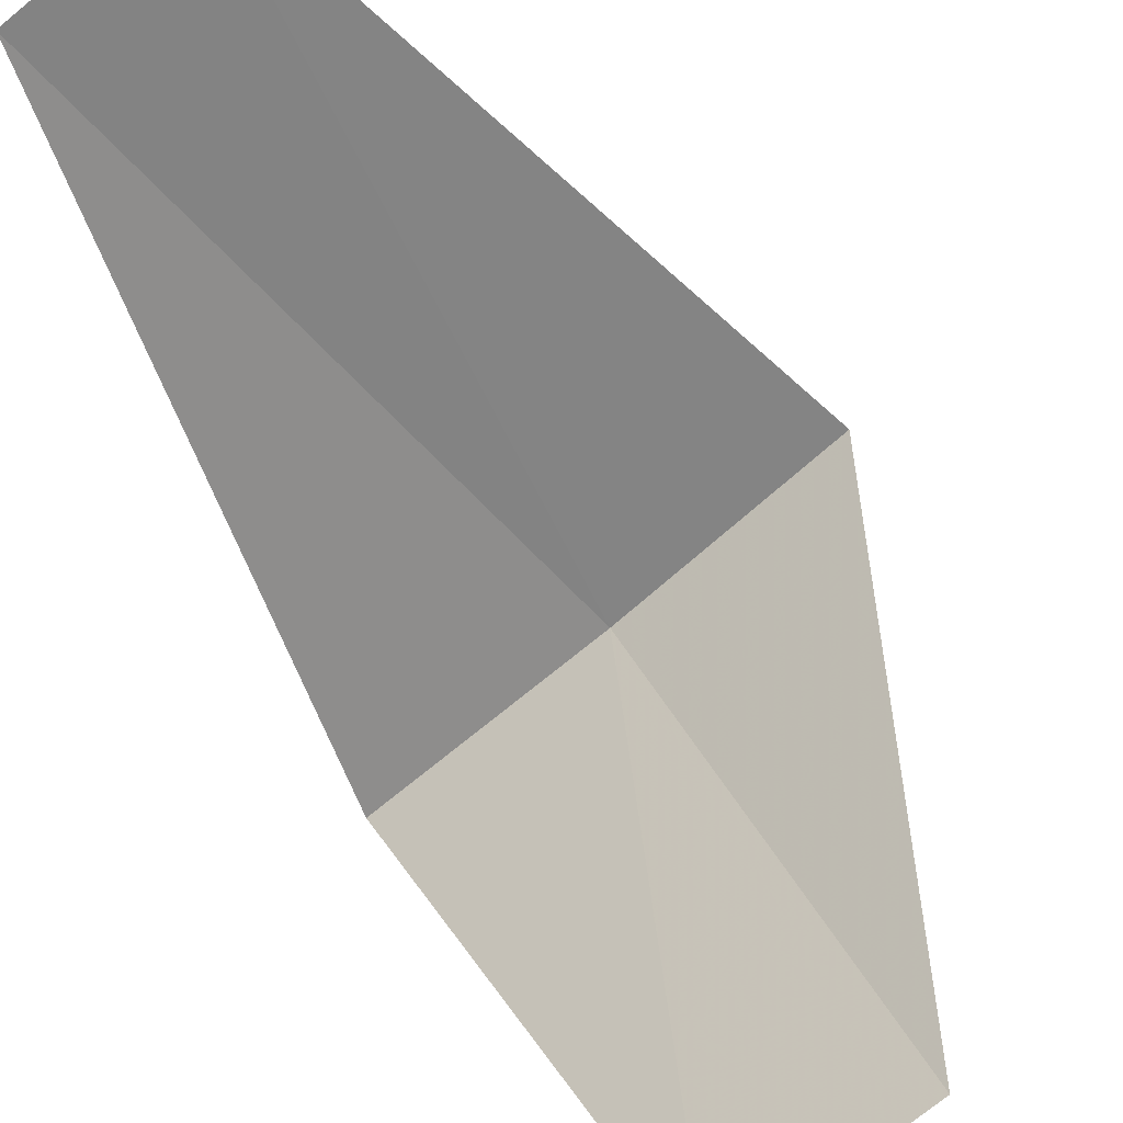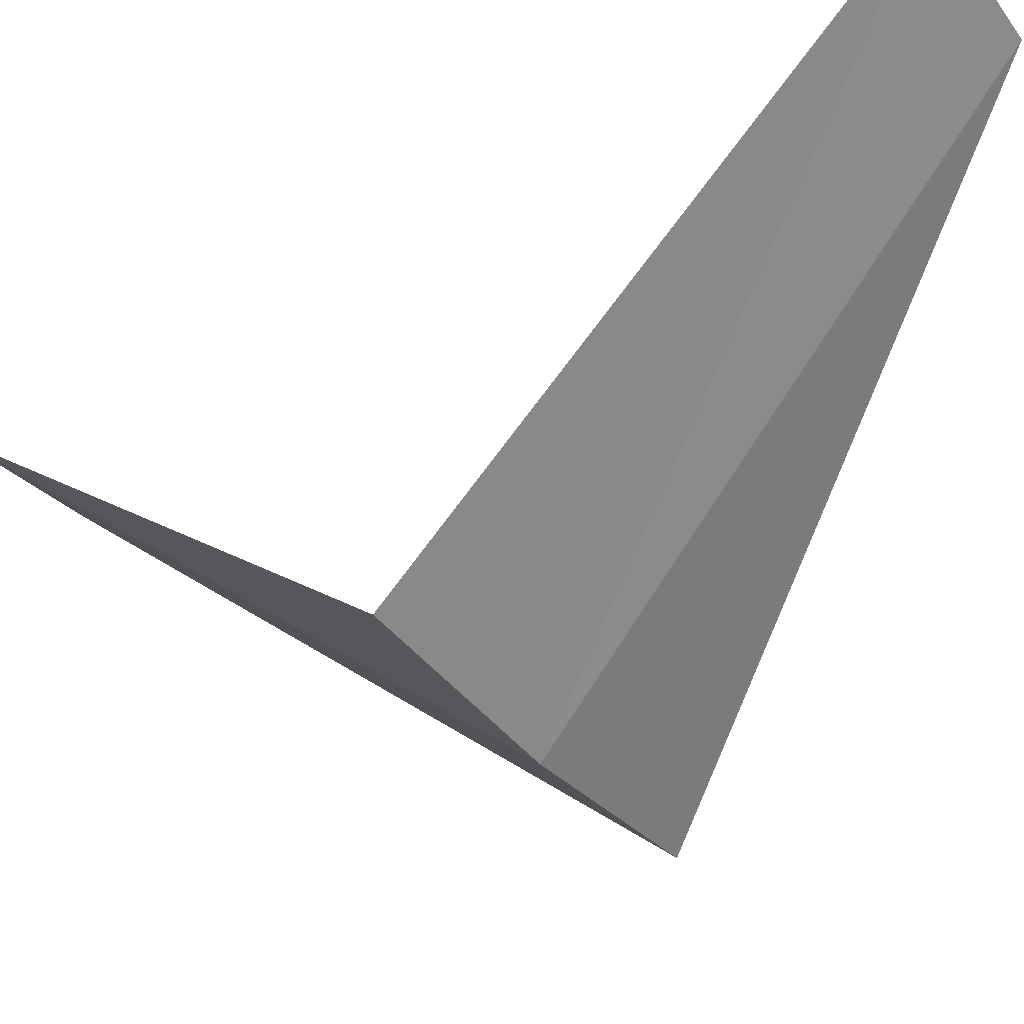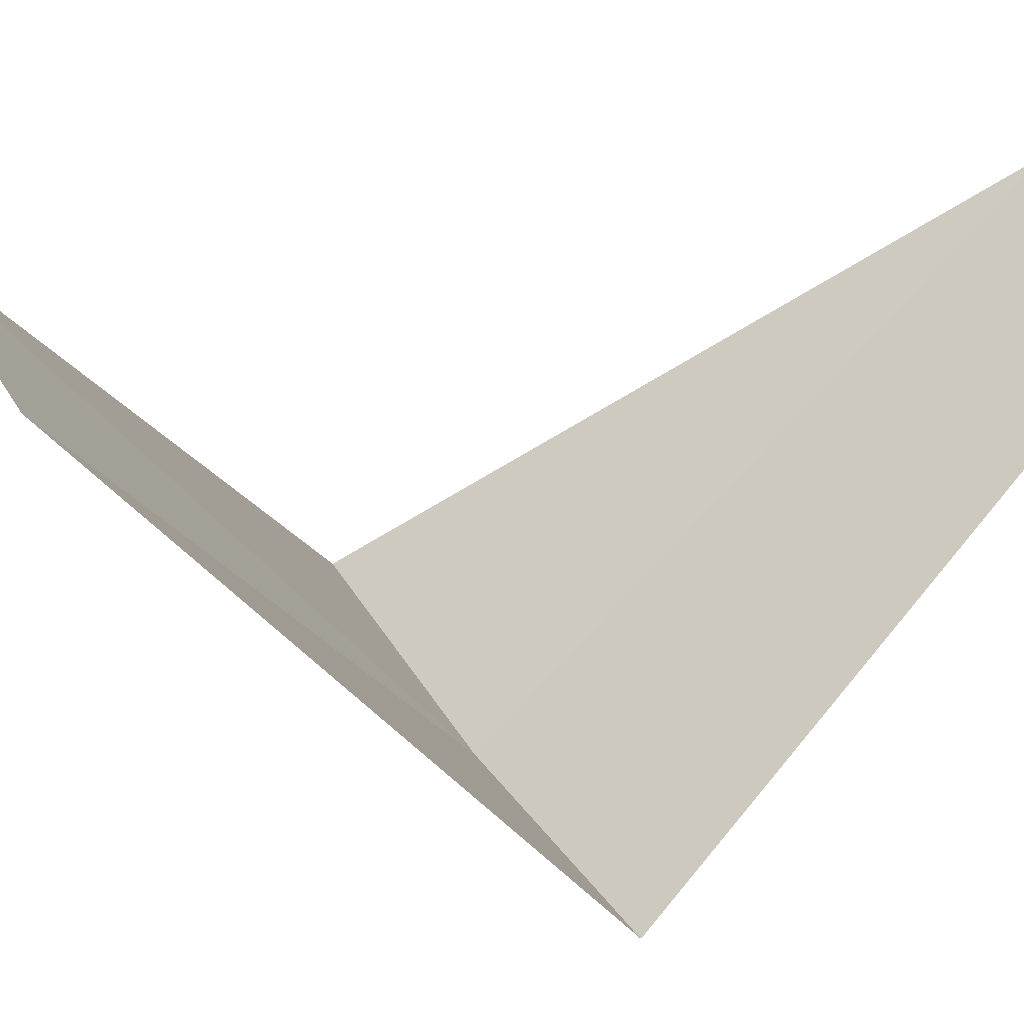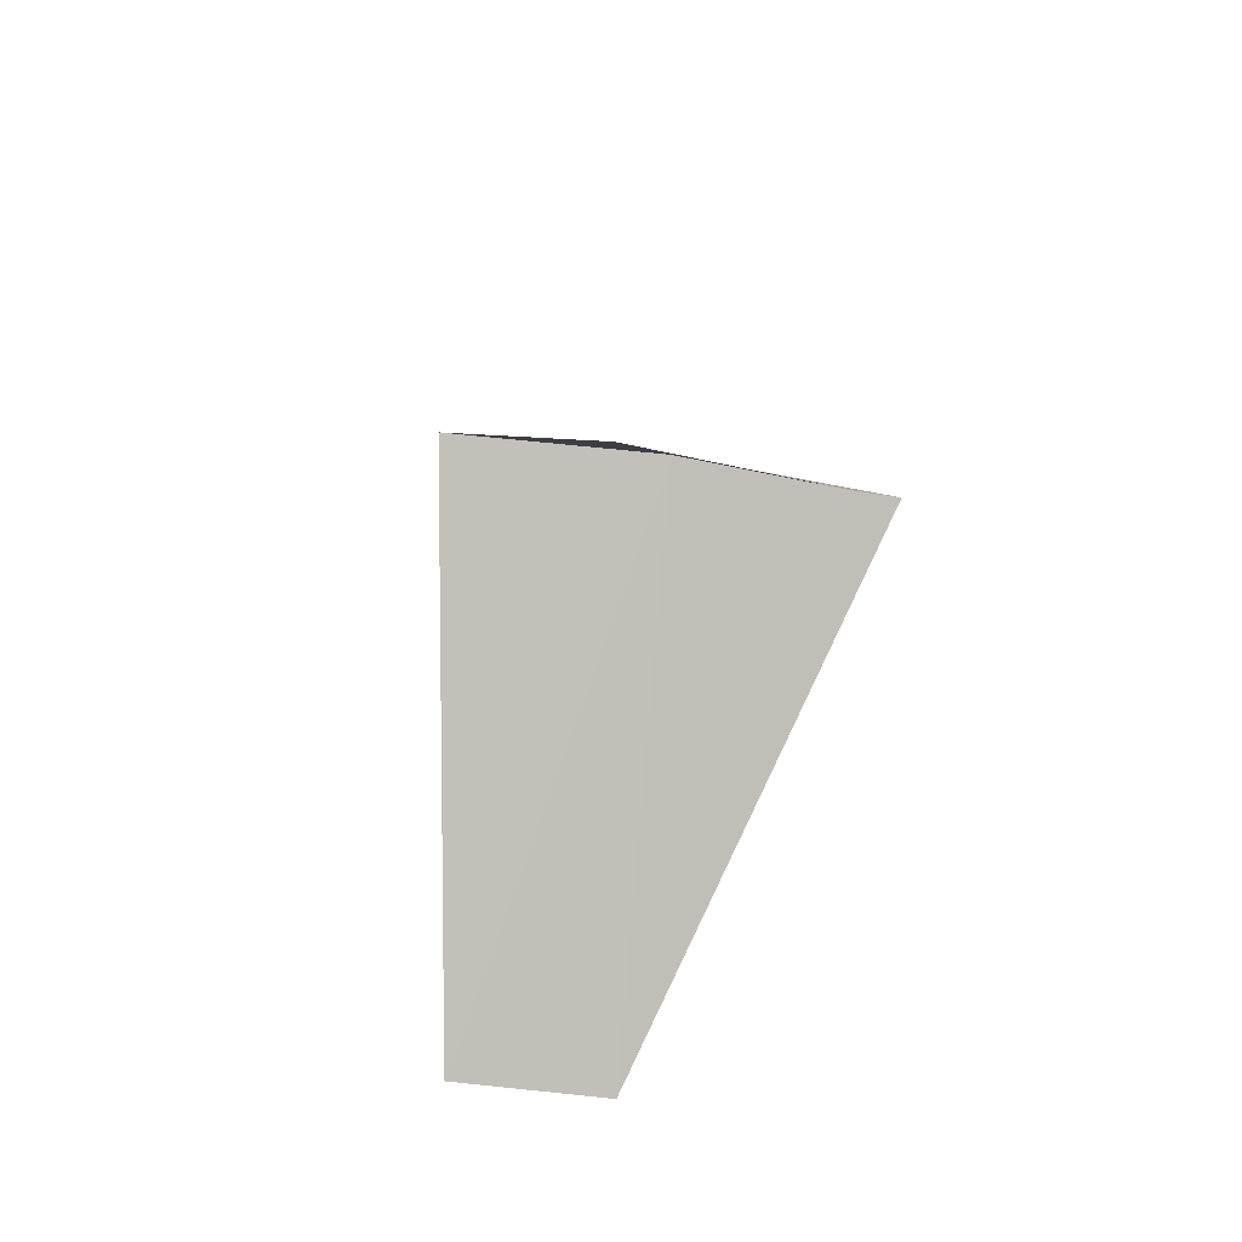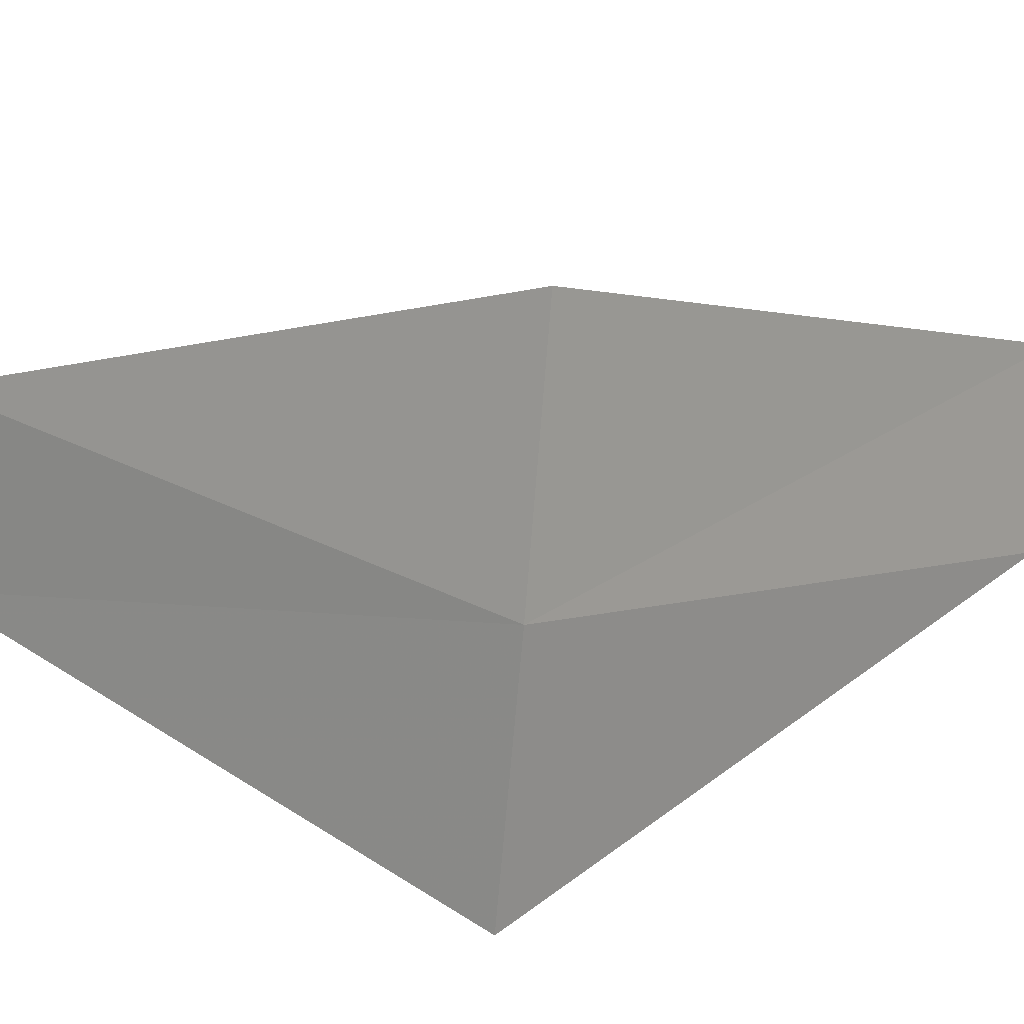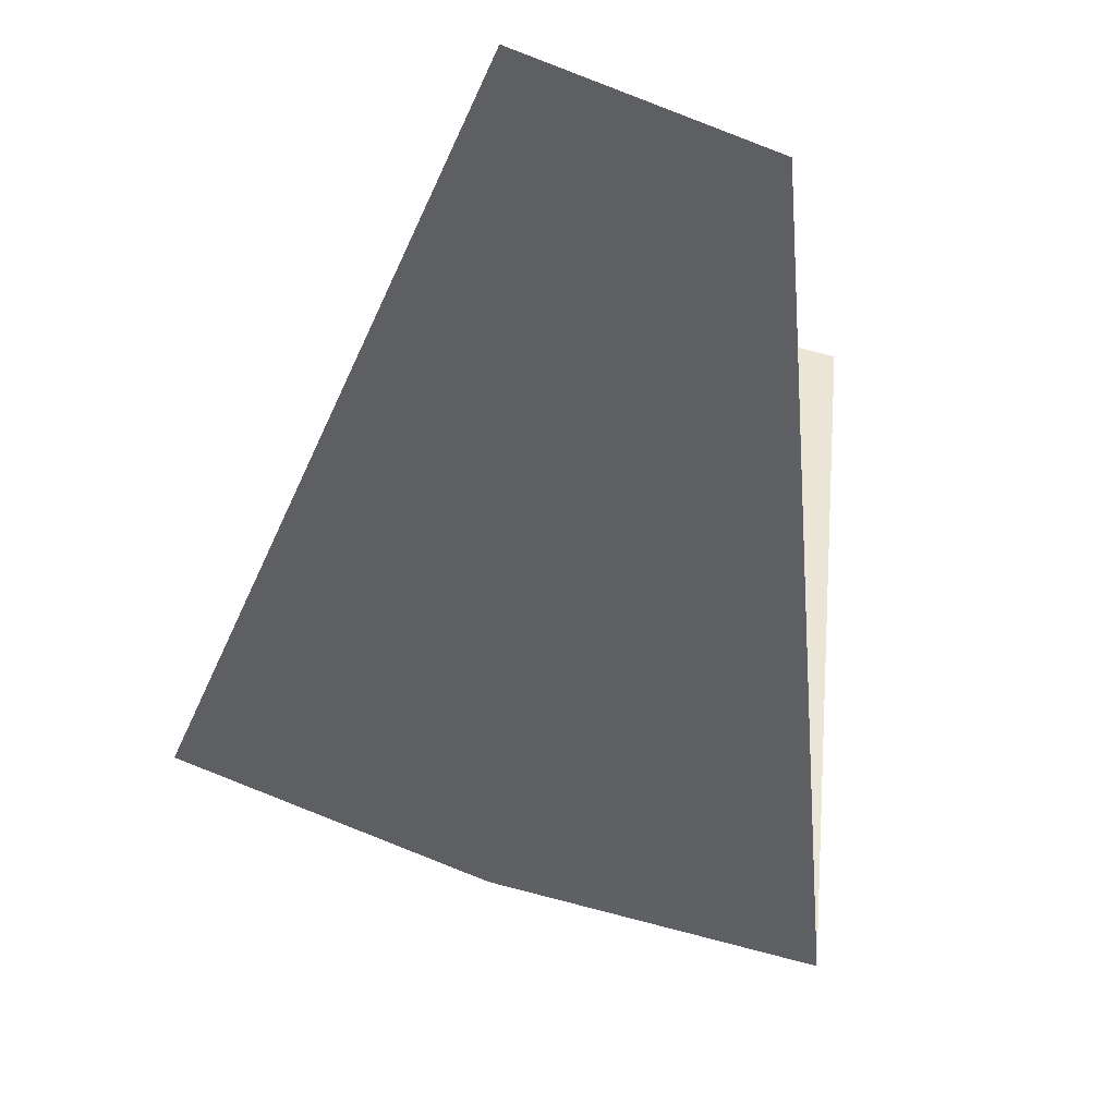
<metadata>
{"format":"obj","ext":"obj","renderer":"f3d","projection":"perspective","resolution":1024,"background":"white","views":[{"elev":69.3,"azim":-40.3,"up":"+Y"},{"elev":-49.3,"azim":-65.4,"up":"+Y"},{"elev":22.6,"azim":-128.5,"up":"+Y"},{"elev":48.2,"azim":-155.2,"up":"+Z"},{"elev":-58.3,"azim":80.1,"up":"+Y"},{"elev":-0.8,"azim":175.6,"up":"+Y"}]}
</metadata>
<code>
v 1.236 -3.804 21.6
v 0.7495 -3.929 21.56
v 0.9271 -2.853 20.6
v 1.277 -2.714 20.64
v 1.703 -3.619 21.64
v 0.5621 -2.947 22.56
v 0.9271 -2.853 22.6
f 1 2 3
f 1 3 4
f 1 4 5
f 1 6 2
f 1 7 6
f 1 5 7

</code>
